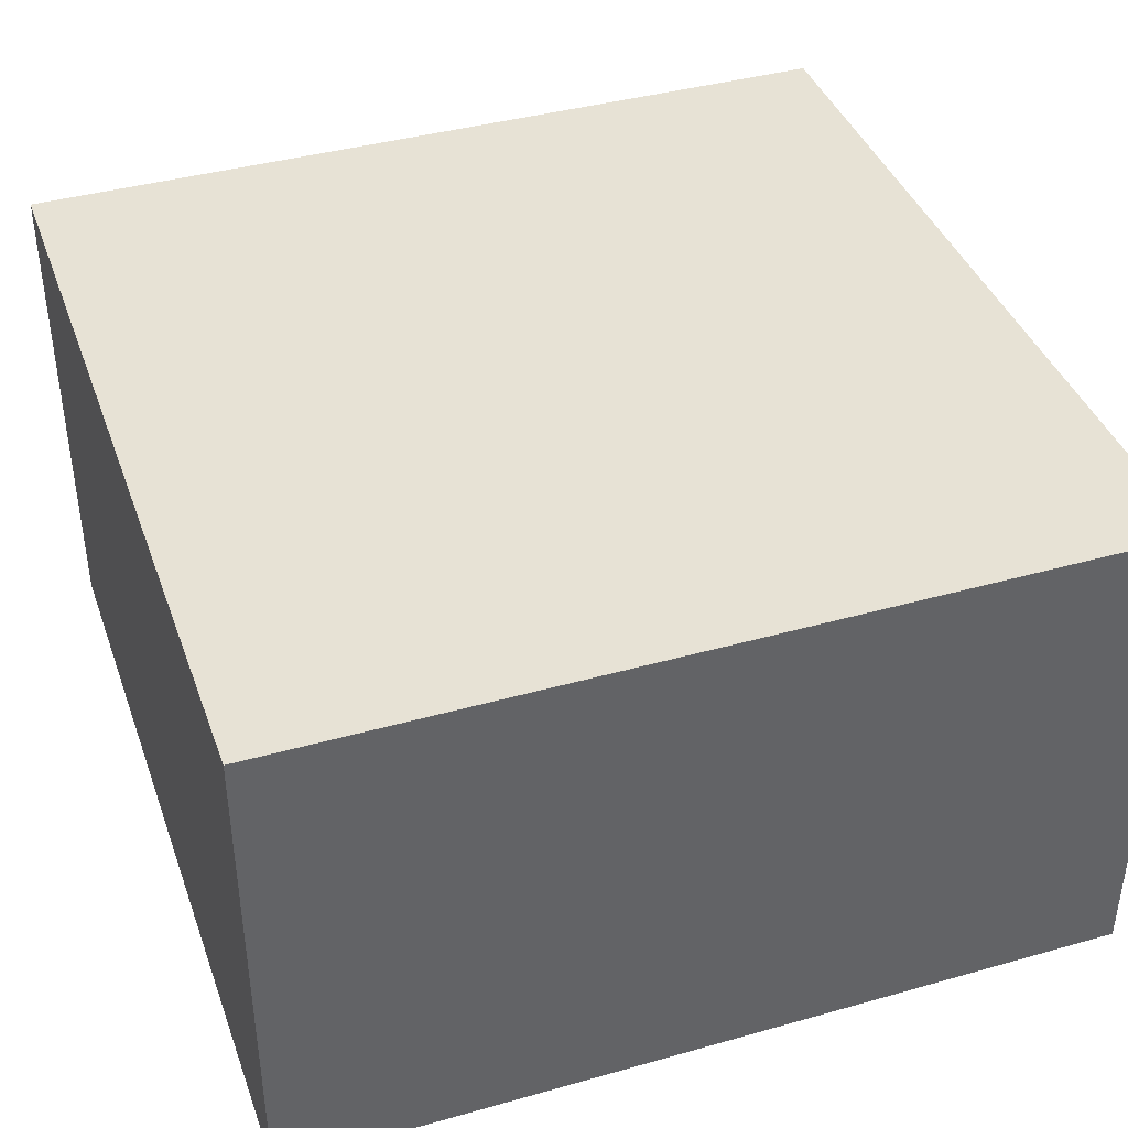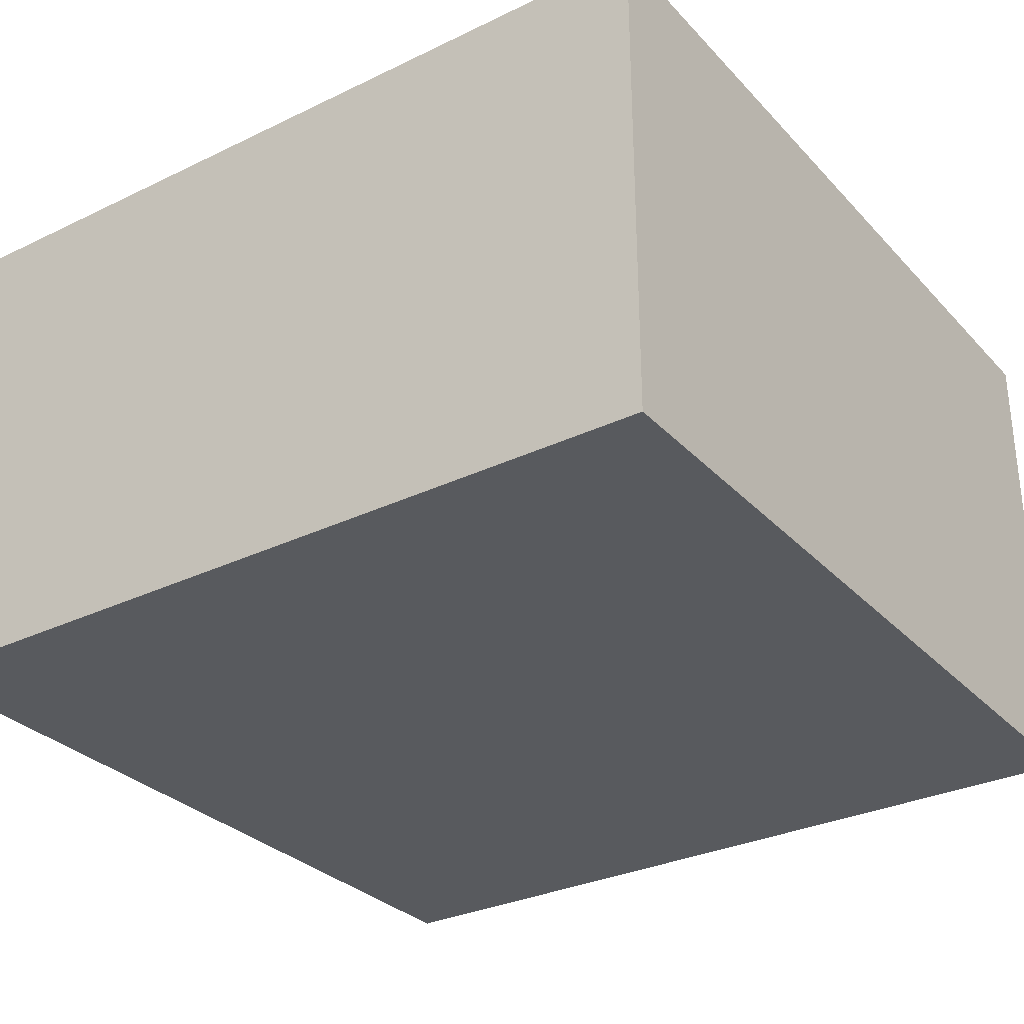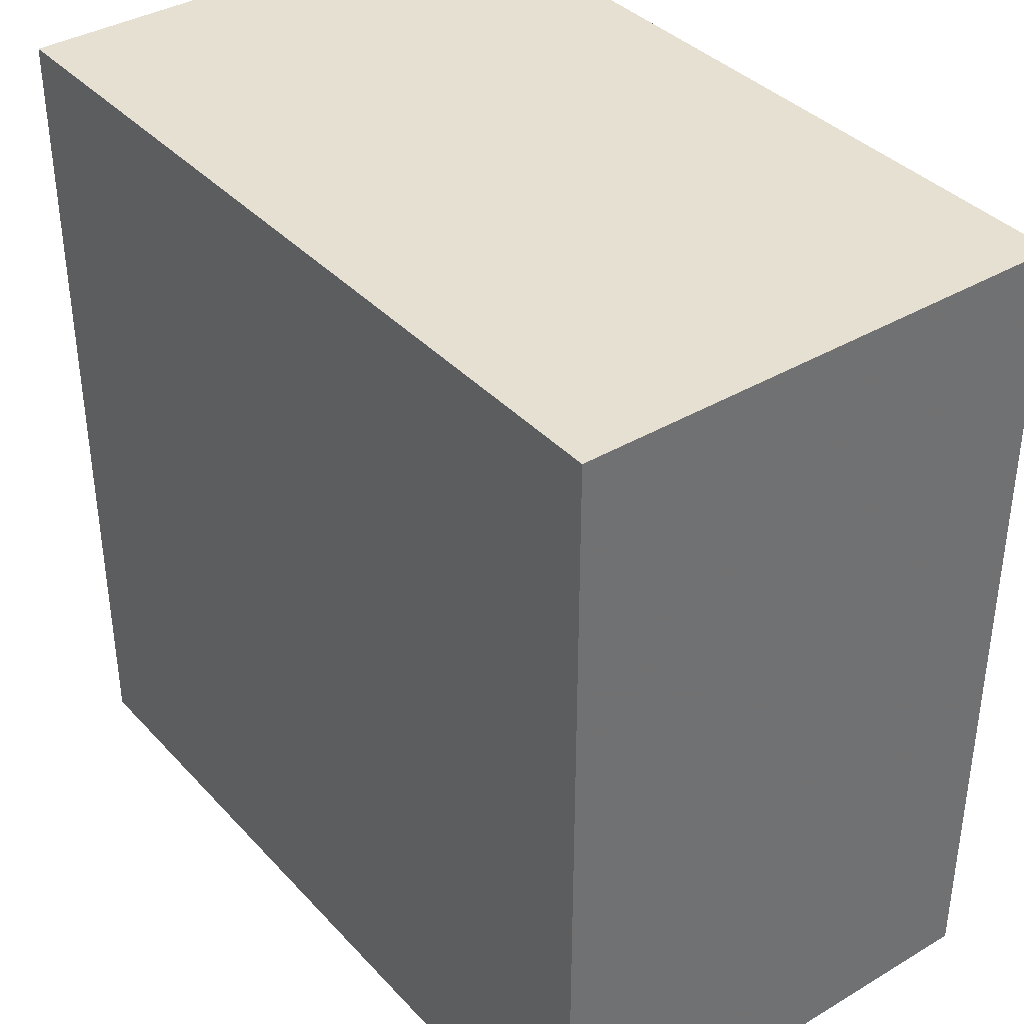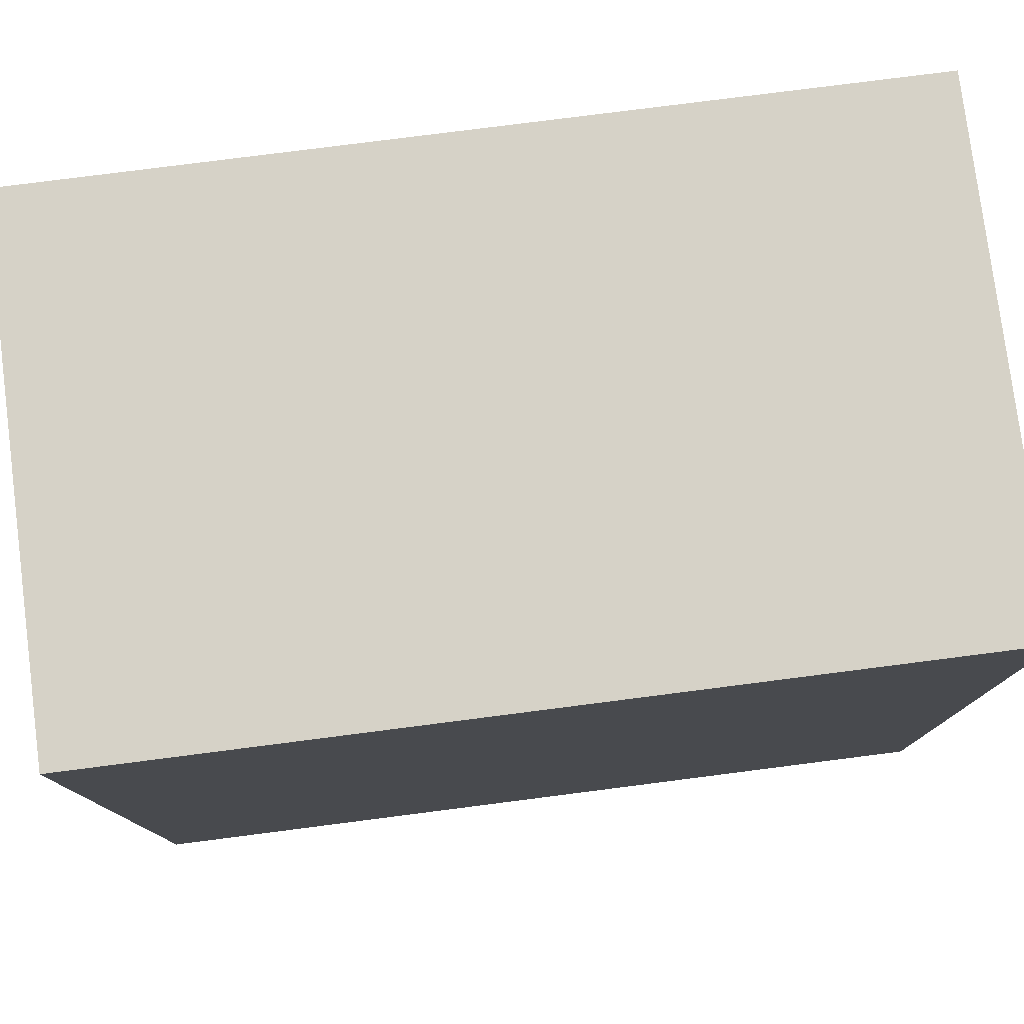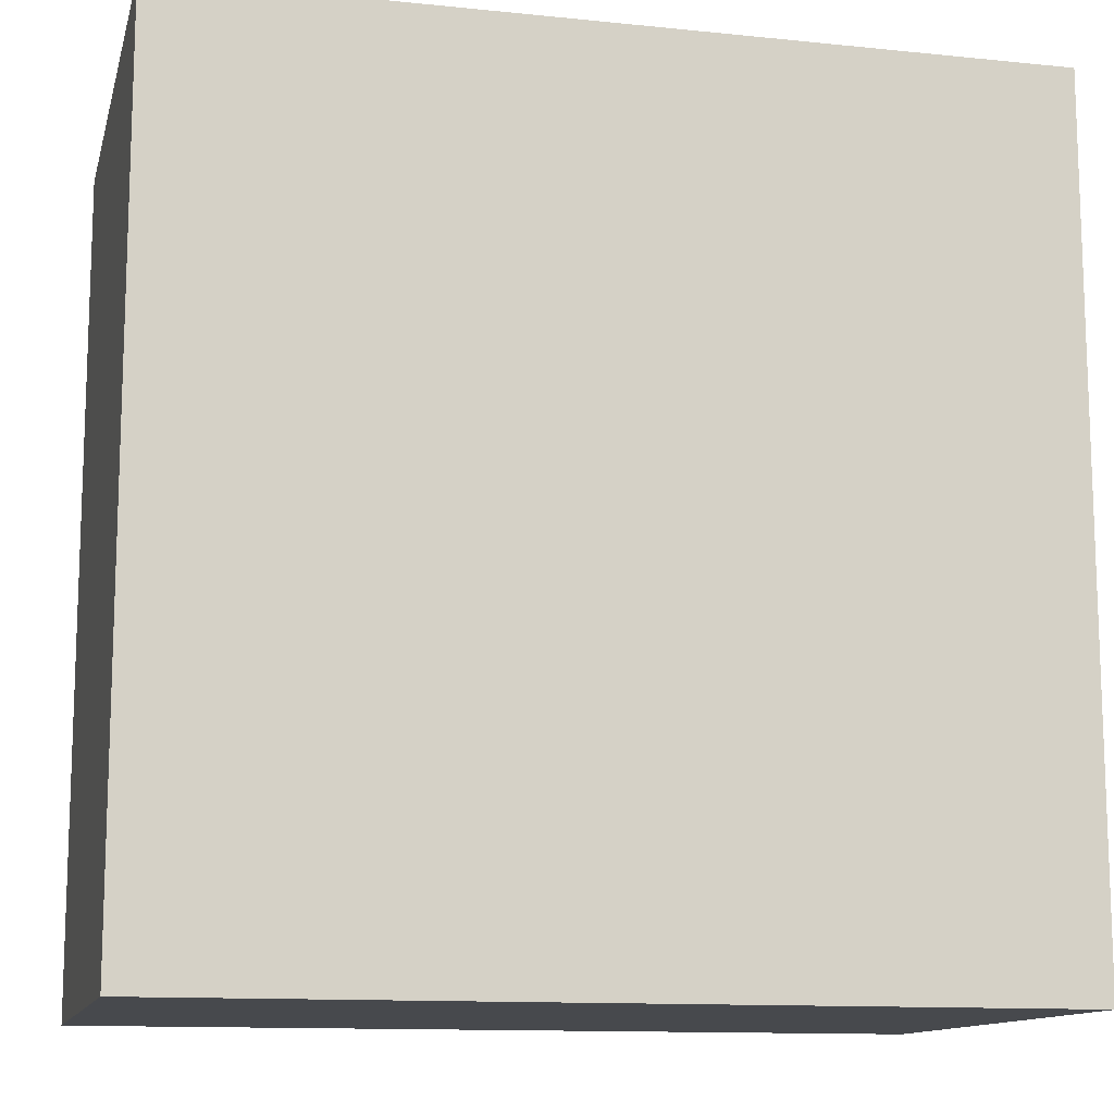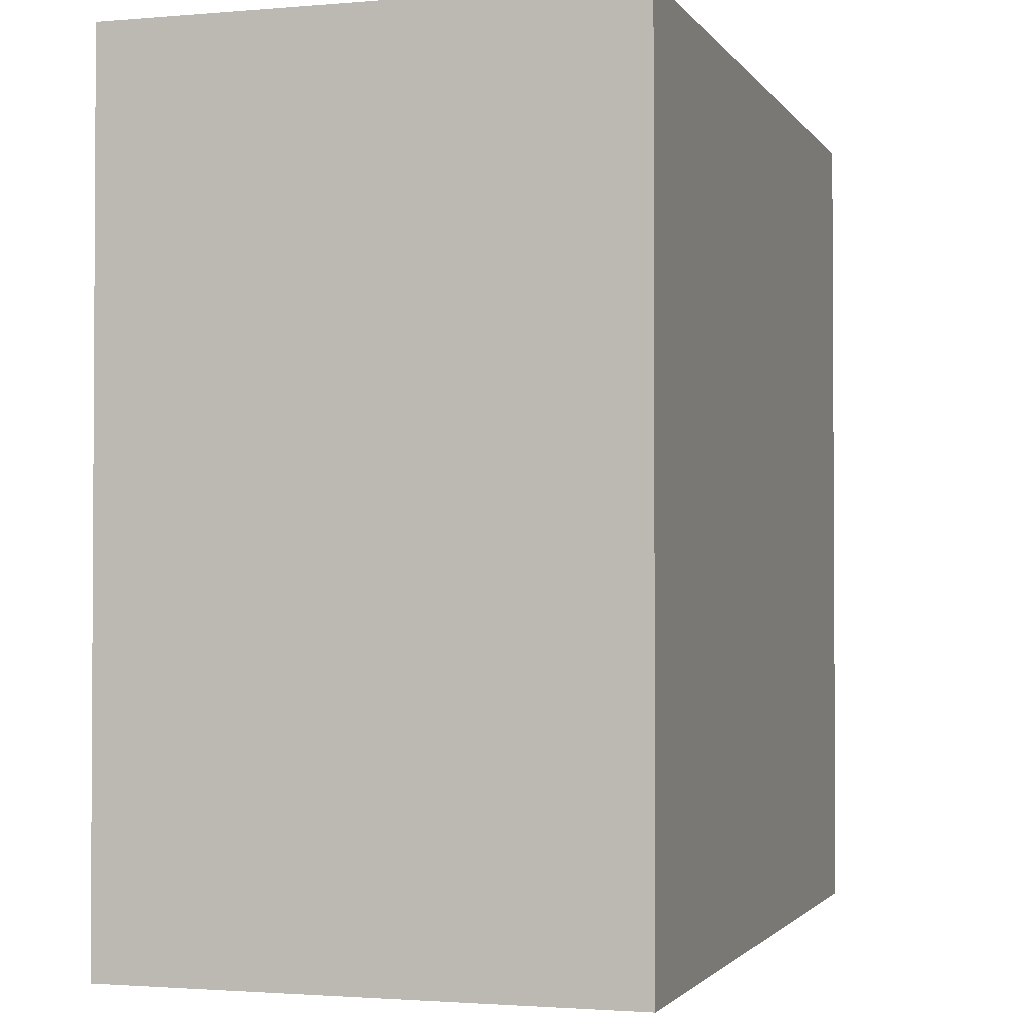
<metadata>
{"format":"obj","ext":"obj","renderer":"f3d","projection":"perspective","resolution":1024,"background":"white","views":[{"elev":40.3,"azim":-109.1,"up":"+Z"},{"elev":-30.7,"azim":-145.3,"up":"+Z"},{"elev":37.6,"azim":-127.1,"up":"+Y"},{"elev":78.5,"azim":172.7,"up":"+Y"},{"elev":-12.4,"azim":166.5,"up":"+Y"},{"elev":-1.9,"azim":-72.7,"up":"+Y"}]}
</metadata>
<code>
v -1.25 1.25 0.48
v -0.75 1.25 0.48
v -0.75 1.25 0.18
v -1.25 1.25 0.18
v -0.75 0.75 0.48
v -1.25 0.75 0.48
v -1.25 0.75 0.18
v -0.75 0.75 0.18
v -0.75 1.25 0.48
v -0.75 0.75 0.48
v -0.75 0.75 0.18
v -0.75 1.25 0.18
v -1.25 0.75 0.48
v -1.25 1.25 0.48
v -1.25 1.25 0.18
v -1.25 0.75 0.18
v -1.25 0.75 0.48
v -0.75 0.75 0.48
v -0.75 1.25 0.48
v -1.25 1.25 0.48
v -1.25 1.25 0.18
v -0.75 1.25 0.18
v -0.75 0.75 0.18
v -1.25 0.75 0.18
f 1 2 3
f 1 3 4
f 5 6 7
f 5 7 8
f 9 10 11
f 9 11 12
f 13 14 15
f 13 15 16
f 17 18 19
f 17 19 20
f 21 22 23
f 21 23 24

</code>
